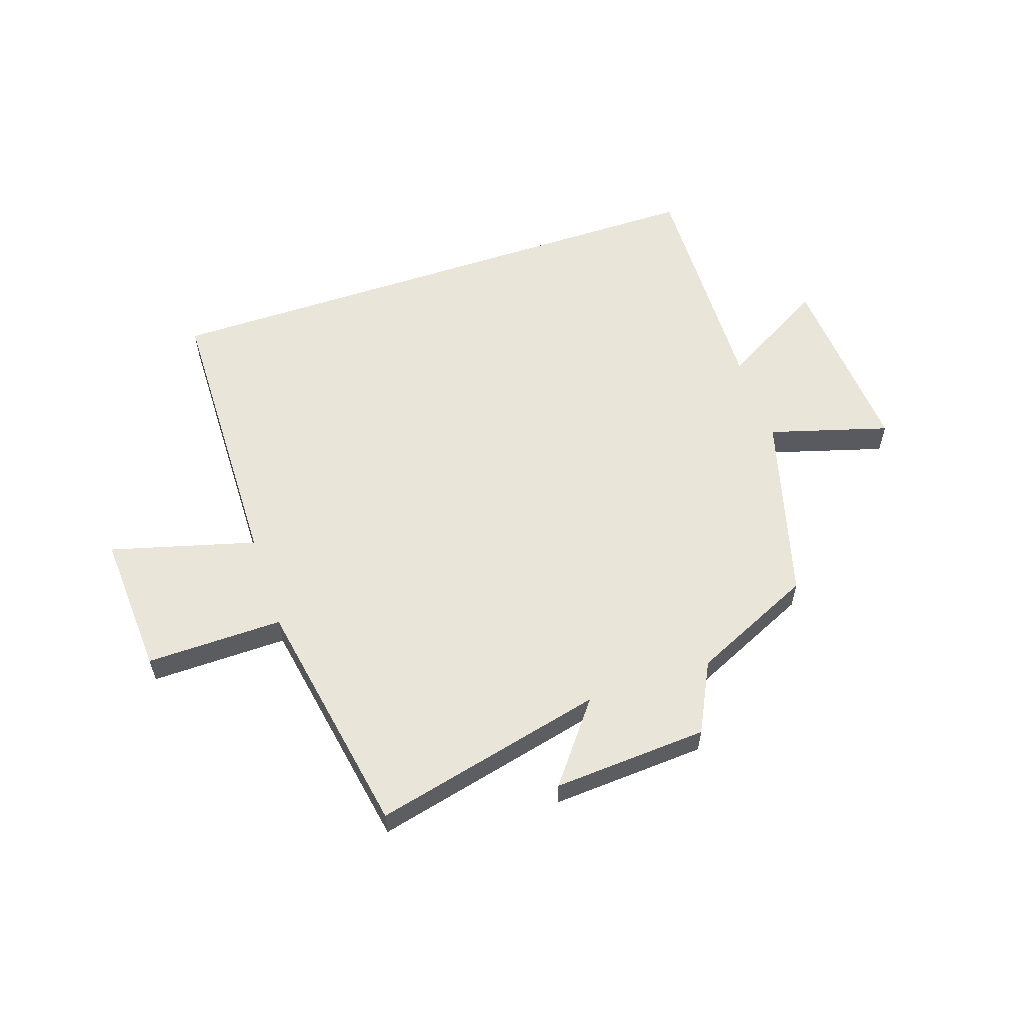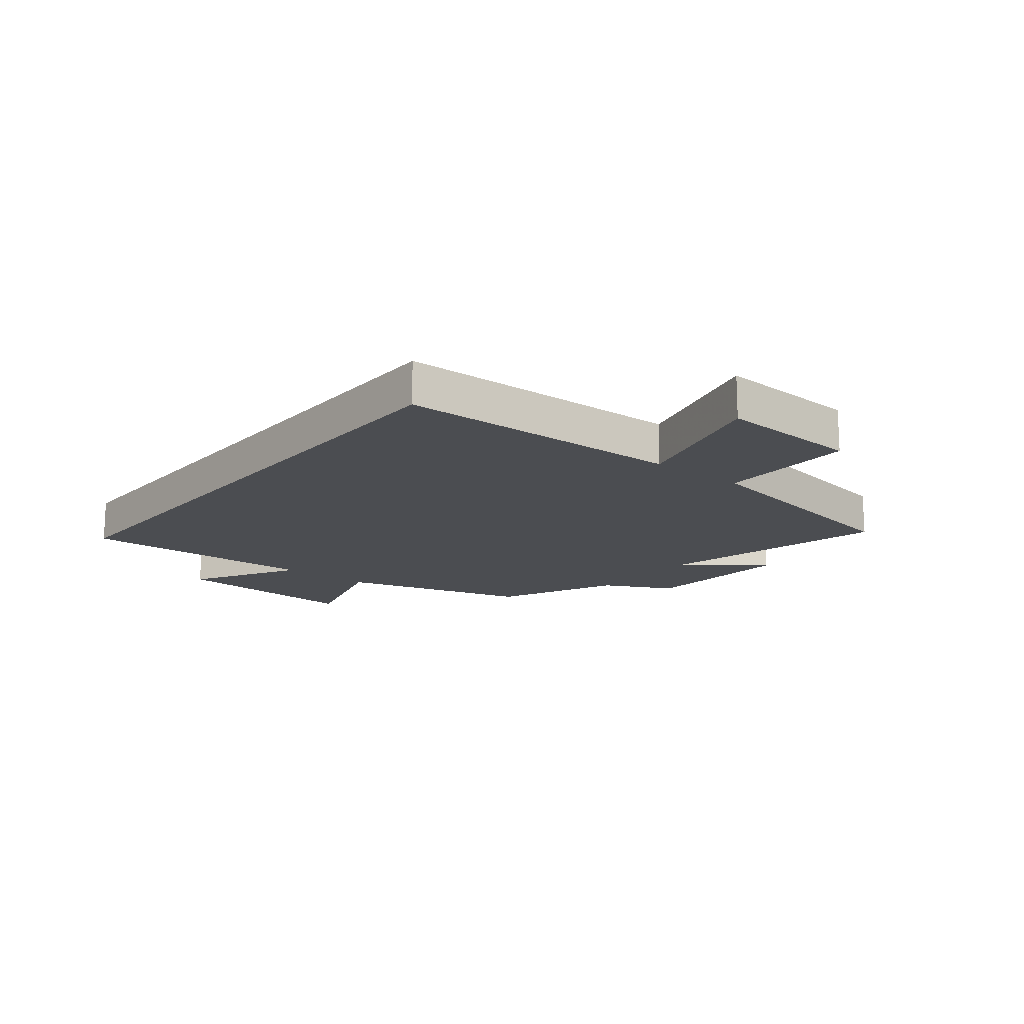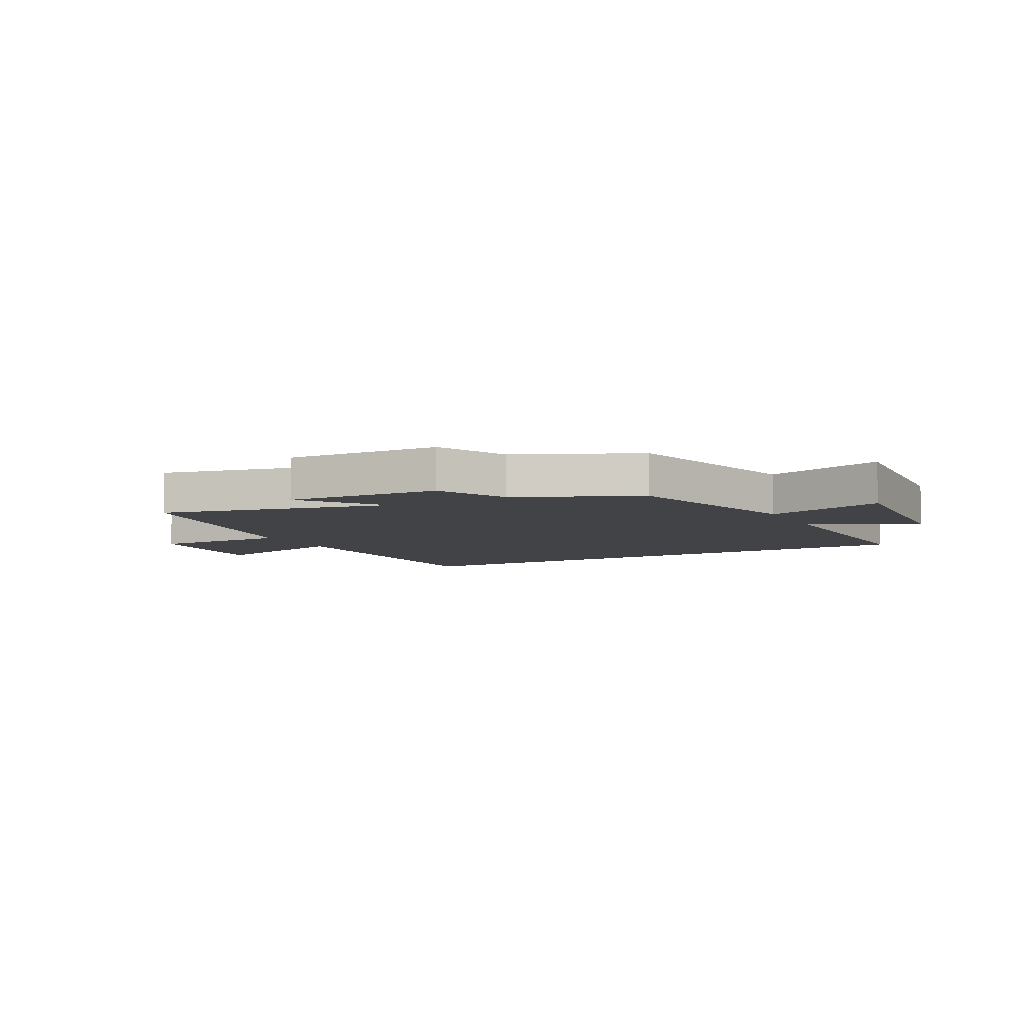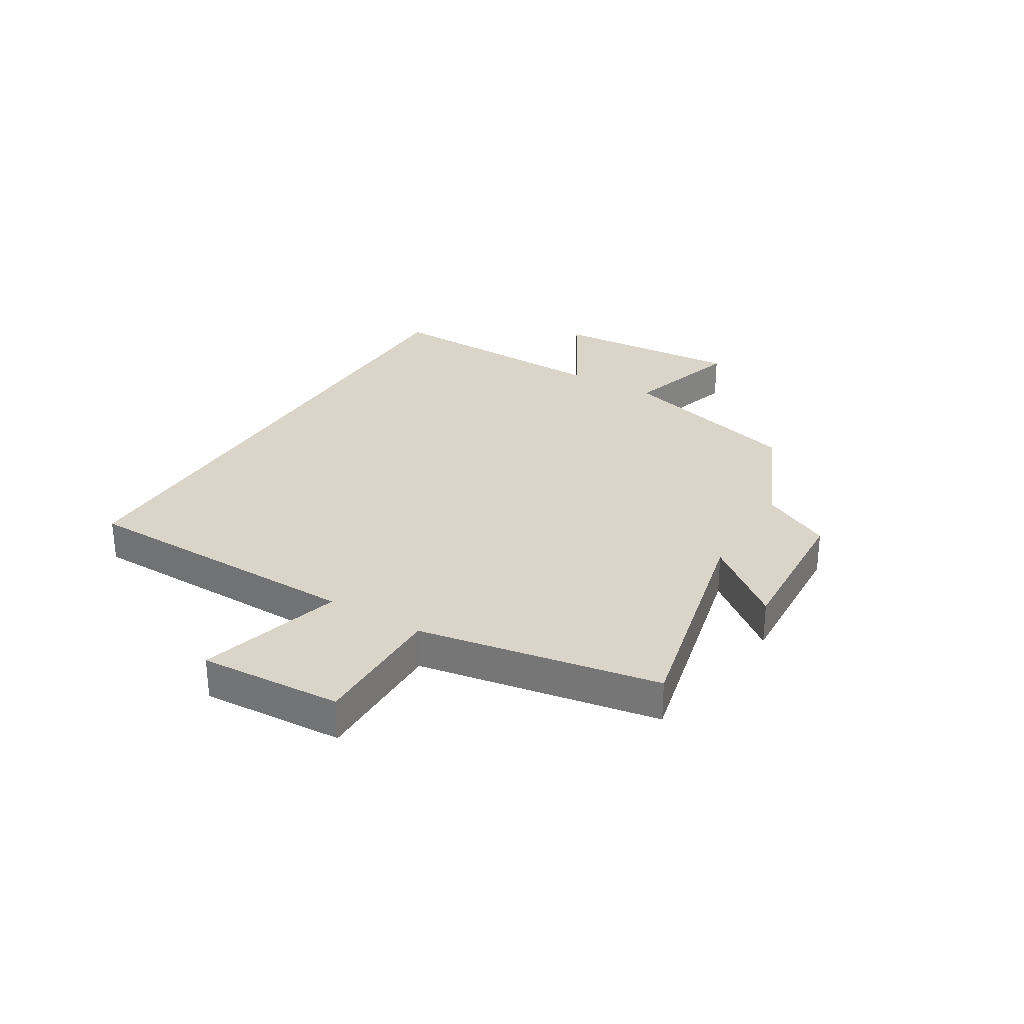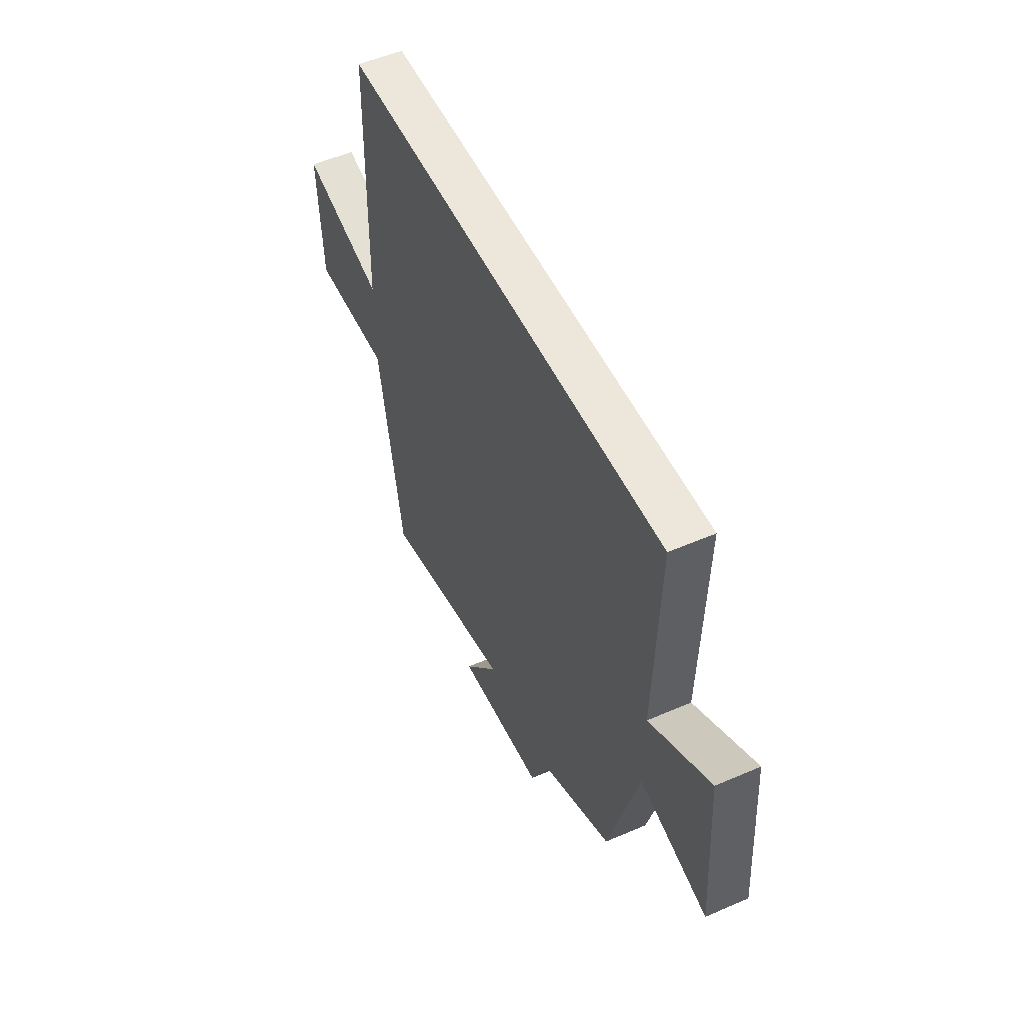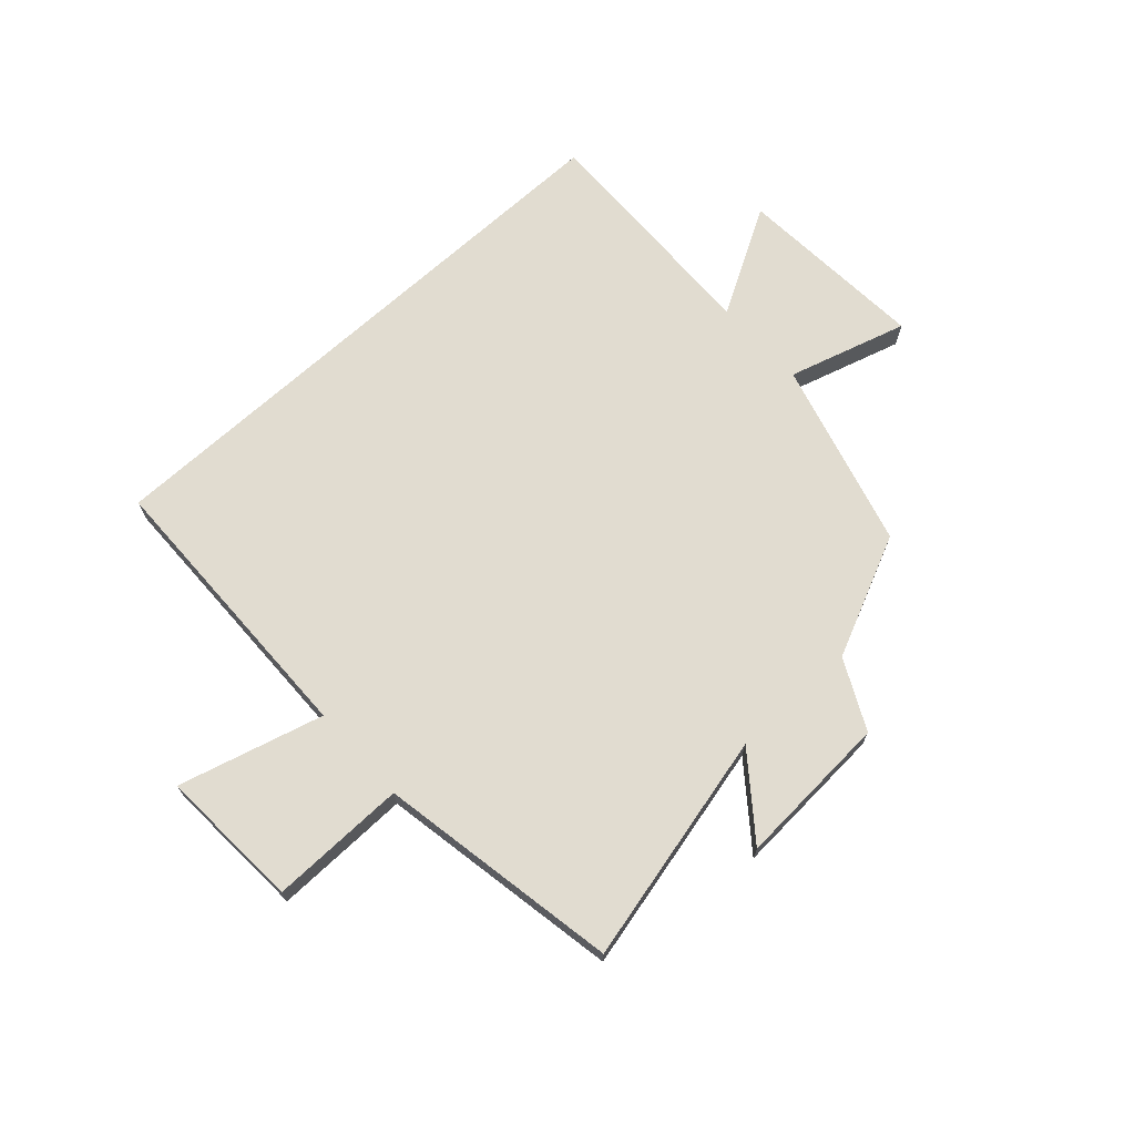
<metadata>
{"format":"obj","ext":"obj","renderer":"f3d","projection":"perspective","resolution":1024,"background":"white","views":[{"elev":57.8,"azim":161.3,"up":"+Y"},{"elev":-15.8,"azim":51.3,"up":"+Y"},{"elev":-7.0,"azim":-151.9,"up":"+Y"},{"elev":29.3,"azim":121.2,"up":"+Y"},{"elev":52.5,"azim":-115.0,"up":"+Z"},{"elev":69.4,"azim":137.6,"up":"+Y"}]}
</metadata>
<code>
v 0.49 0.07 0.5
v 0.5 0.07 0
v 0.751 0.07 0.069
v 0.737 0.07 -0.179
v 0.5 0.07 -0.176
v 0.426 0.07 -0.595
v 0.024 0.07 -0.5
v 0.131 0.07 -0.637
v -0.137 0.07 -0.621
v -0.198 0.07 -0.5
v -0.409 0.07 -0.404
v -0.5 0.07 -0.078
v -0.707 0.07 -0.139
v -0.685 0.07 0.193
v -0.5 0.07 0.088
v -0.513 0.07 0.5
v 0.49 0 0.5
v 0.5 0 0
v 0.751 0 0.069
v 0.737 0 -0.179
v 0.5 0 -0.176
v 0.426 0 -0.595
v 0.024 0 -0.5
v 0.131 0 -0.637
v -0.137 0 -0.621
v -0.198 0 -0.5
v -0.409 0 -0.404
v -0.5 0 -0.078
v -0.707 0 -0.139
v -0.685 0 0.193
v -0.5 0 0.088
v -0.513 0 0.5
f 15 16 1 2
f 12 13 14 15
f 12 15 2
f 11 12 2
f 10 11 2
f 7 8 9 10
f 7 10 2 3
f 5 6 7
f 5 7 3
f 3 4 5
f 18 17 32 31
f 31 30 29 28
f 18 31 28
f 18 28 27
f 18 27 26
f 26 25 24 23
f 19 18 26 23
f 23 22 21
f 19 23 21
f 21 20 19
f 1 17 18 2
f 2 18 19 3
f 3 19 20 4
f 4 20 21 5
f 5 21 22 6
f 6 22 23 7
f 7 23 24 8
f 8 24 25 9
f 9 25 26 10
f 10 26 27 11
f 11 27 28 12
f 12 28 29 13
f 13 29 30 14
f 14 30 31 15
f 15 31 32 16
f 16 32 17 1

</code>
